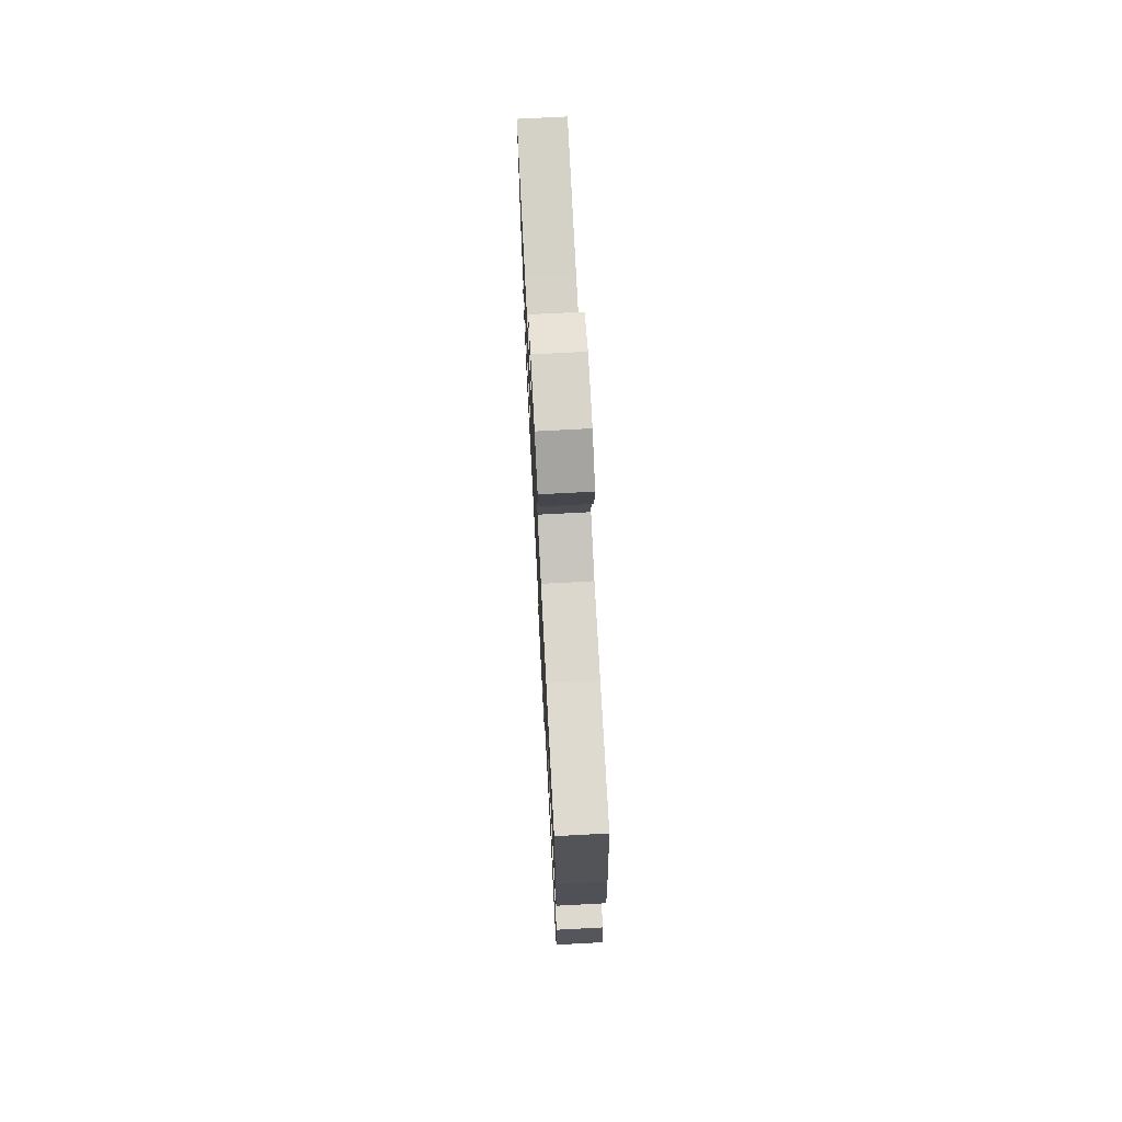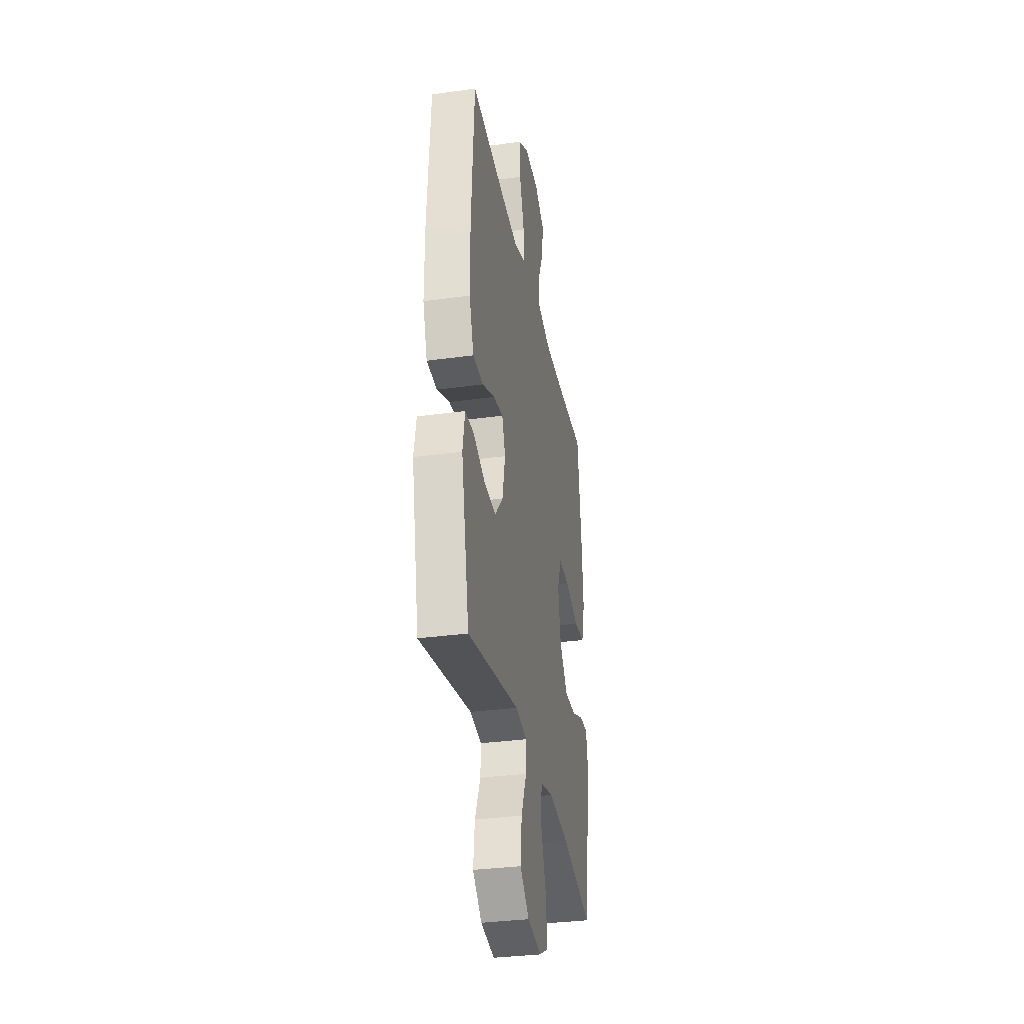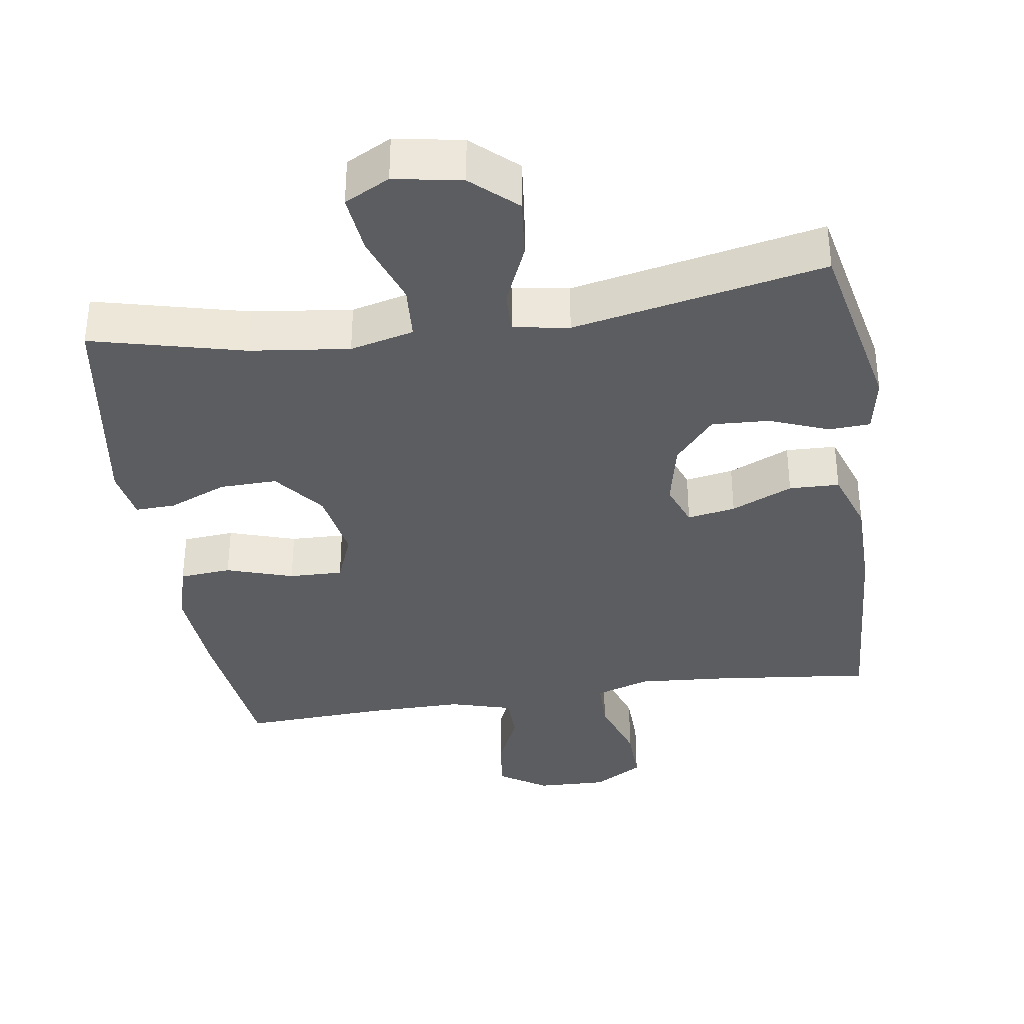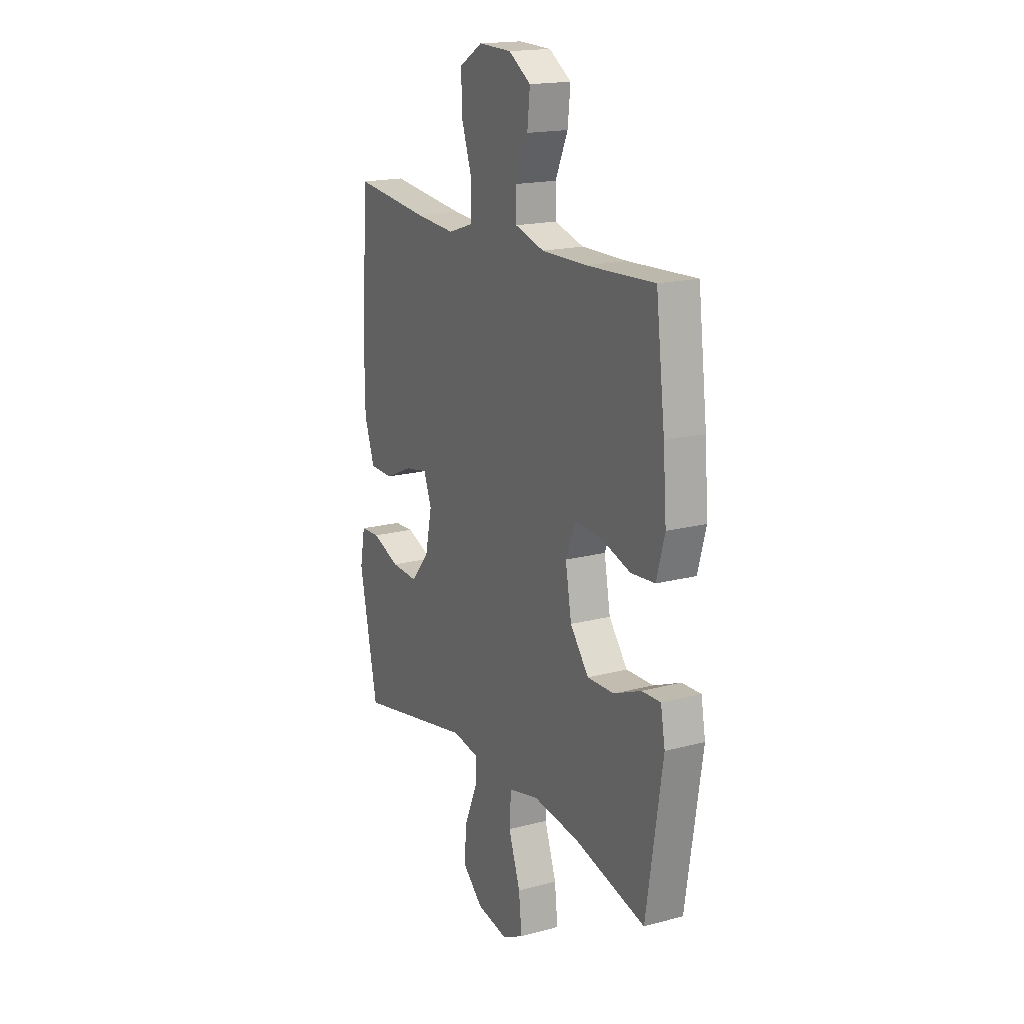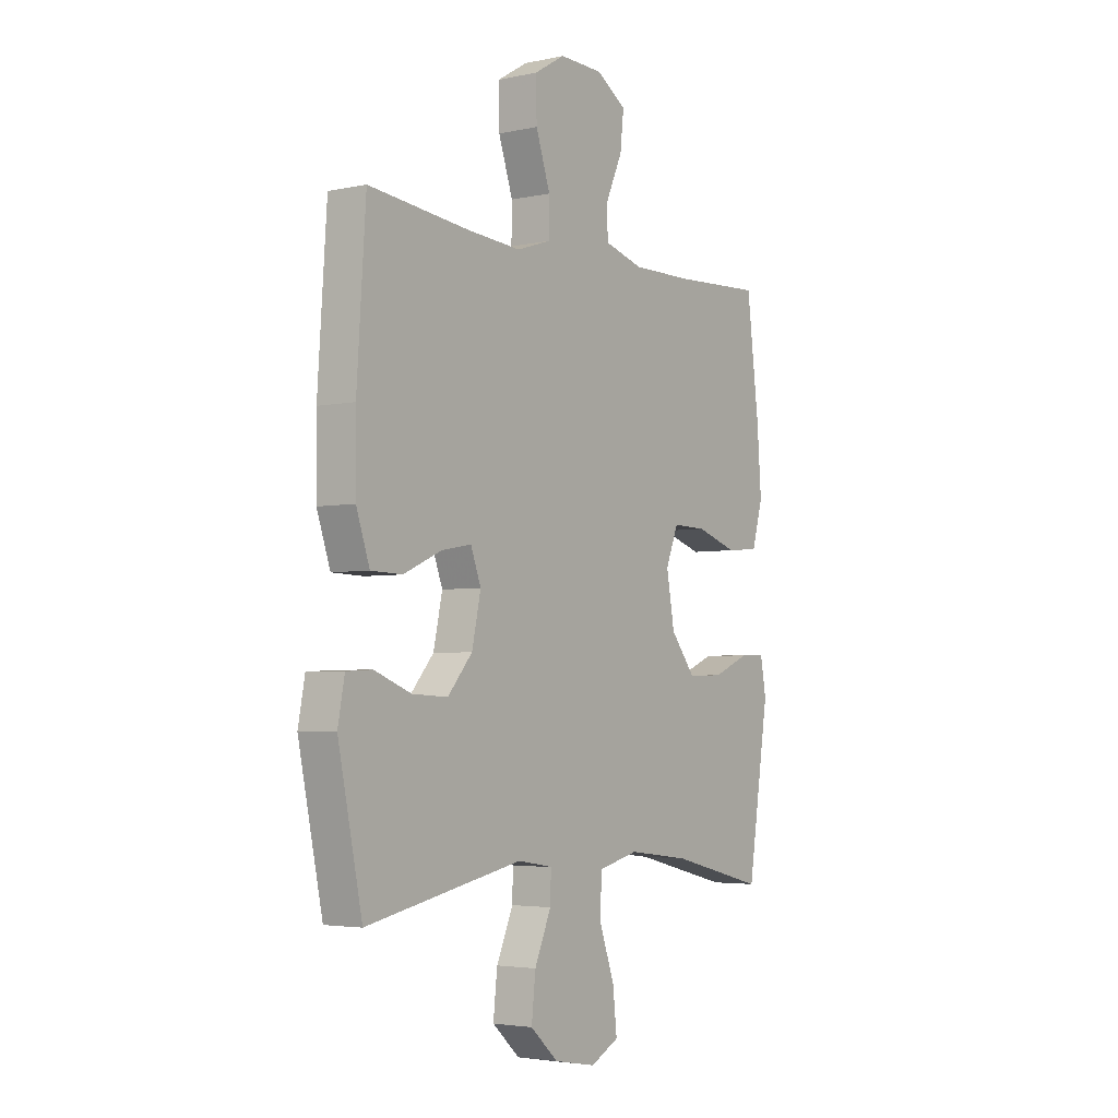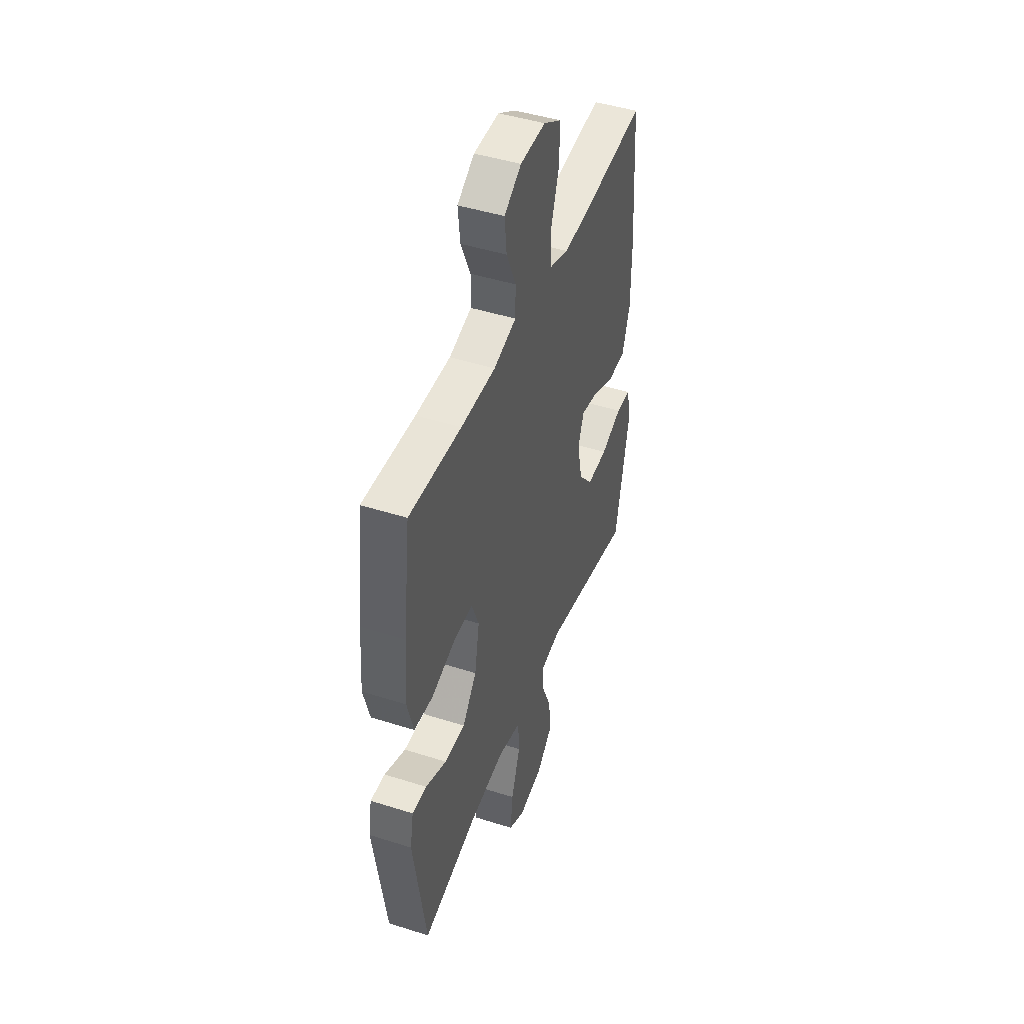
<metadata>
{"format":"obj","ext":"obj","renderer":"f3d","projection":"perspective","resolution":1024,"background":"white","views":[{"elev":73.6,"azim":87.0,"up":"+Z"},{"elev":-33.2,"azim":-79.2,"up":"+Z"},{"elev":-36.2,"azim":-171.4,"up":"+Y"},{"elev":17.7,"azim":62.4,"up":"+Z"},{"elev":-3.7,"azim":-54.4,"up":"+Z"},{"elev":45.5,"azim":110.2,"up":"+Z"}]}
</metadata>
<code>
v -0.5 0.07 -0.5
v -0.554 0.07 -0.24
v -0.539 0.07 -0.16
v -0.481 0.07 -0.157
v -0.399 0.07 -0.189
v -0.319 0.07 -0.193
v -0.264 0.07 -0.129
v -0.244 0.07 -0.037
v -0.267 0.07 0.024
v -0.334 0.07 0.012
v -0.419 0.07 -0.026
v -0.489 0.07 -0.024
v -0.519 0.07 0.064
v -0.52 0.07 0.201
v -0.5 0.07 0.5
v -0.274 0.07 0.475
v -0.154 0.07 0.466
v -0.078 0.07 0.491
v -0.077 0.07 0.563
v -0.109 0.07 0.658
v -0.111 0.07 0.74
v -0.042 0.07 0.781
v 0.056 0.07 0.778
v 0.122 0.07 0.735
v 0.114 0.07 0.661
v 0.077 0.07 0.578
v 0.078 0.07 0.514
v 0.165 0.07 0.489
v 0.299 0.07 0.49
v 0.5 0.07 0.5
v 0.527 0.07 0.28
v 0.537 0.07 0.148
v 0.513 0.07 0.061
v 0.441 0.07 0.055
v 0.348 0.07 0.085
v 0.273 0.07 0.087
v 0.245 0.07 0.016
v 0.263 0.07 -0.085
v 0.318 0.07 -0.155
v 0.398 0.07 -0.153
v 0.479 0.07 -0.119
v 0.535 0.07 -0.117
v 0.548 0.07 -0.189
v 0.5 0.07 -0.5
v 0.287 0.07 -0.447
v 0.149 0.07 -0.43
v 0.06 0.07 -0.452
v 0.055 0.07 -0.528
v 0.09 0.07 -0.628
v 0.099 0.07 -0.711
v 0.036 0.07 -0.744
v -0.058 0.07 -0.727
v -0.12 0.07 -0.671
v -0.111 0.07 -0.587
v -0.074 0.07 -0.501
v -0.072 0.07 -0.442
v -0.15 0.07 -0.429
v -0.5 0 -0.5
v -0.554 0 -0.24
v -0.539 0 -0.16
v -0.481 0 -0.157
v -0.399 0 -0.189
v -0.319 0 -0.193
v -0.264 0 -0.129
v -0.244 0 -0.037
v -0.267 0 0.024
v -0.334 0 0.012
v -0.419 0 -0.026
v -0.489 0 -0.024
v -0.519 0 0.064
v -0.52 0 0.201
v -0.5 0 0.5
v -0.274 0 0.475
v -0.154 0 0.466
v -0.078 0 0.491
v -0.077 0 0.563
v -0.109 0 0.658
v -0.111 0 0.74
v -0.042 0 0.781
v 0.056 0 0.778
v 0.122 0 0.735
v 0.114 0 0.661
v 0.077 0 0.578
v 0.078 0 0.514
v 0.165 0 0.489
v 0.299 0 0.49
v 0.5 0 0.5
v 0.527 0 0.28
v 0.537 0 0.148
v 0.513 0 0.061
v 0.441 0 0.055
v 0.348 0 0.085
v 0.273 0 0.087
v 0.245 0 0.016
v 0.263 0 -0.085
v 0.318 0 -0.155
v 0.398 0 -0.153
v 0.479 0 -0.119
v 0.535 0 -0.117
v 0.548 0 -0.189
v 0.5 0 -0.5
v 0.287 0 -0.447
v 0.149 0 -0.43
v 0.06 0 -0.452
v 0.055 0 -0.528
v 0.09 0 -0.628
v 0.099 0 -0.711
v 0.036 0 -0.744
v -0.058 0 -0.727
v -0.12 0 -0.671
v -0.111 0 -0.587
v -0.074 0 -0.501
v -0.072 0 -0.442
v -0.15 0 -0.429
f 52 53 54 55
f 52 55 56
f 51 52 56
f 48 49 50 51
f 47 48 51 56
f 46 47 56 57
f 42 43 44 45
f 40 41 42 45
f 39 40 45 46
f 38 39 46 57
f 32 33 34 35
f 32 35 36
f 29 30 31 32
f 28 29 32 36
f 27 28 36 37
f 23 24 25 26
f 23 26 27
f 22 23 27
f 19 20 21 22
f 18 19 22 27
f 17 18 27 37
f 13 14 15 16
f 10 11 12 13
f 9 10 13 16
f 8 9 16 17
f 2 3 4 5
f 2 5 6
f 1 2 6
f 57 1 6 7
f 8 17 37 38
f 7 8 38 57
f 112 111 110 109
f 113 112 109
f 113 109 108
f 108 107 106 105
f 113 108 105 104
f 114 113 104 103
f 102 101 100 99
f 102 99 98 97
f 103 102 97 96
f 114 103 96 95
f 92 91 90 89
f 93 92 89
f 89 88 87 86
f 93 89 86 85
f 94 93 85 84
f 83 82 81 80
f 84 83 80
f 84 80 79
f 79 78 77 76
f 84 79 76 75
f 94 84 75 74
f 73 72 71 70
f 70 69 68 67
f 73 70 67 66
f 74 73 66 65
f 62 61 60 59
f 63 62 59
f 63 59 58
f 64 63 58 114
f 95 94 74 65
f 114 95 65 64
f 1 58 59 2
f 2 59 60 3
f 3 60 61 4
f 4 61 62 5
f 5 62 63 6
f 6 63 64 7
f 7 64 65 8
f 8 65 66 9
f 9 66 67 10
f 10 67 68 11
f 11 68 69 12
f 12 69 70 13
f 13 70 71 14
f 14 71 72 15
f 15 72 73 16
f 16 73 74 17
f 17 74 75 18
f 18 75 76 19
f 19 76 77 20
f 20 77 78 21
f 21 78 79 22
f 22 79 80 23
f 23 80 81 24
f 24 81 82 25
f 25 82 83 26
f 26 83 84 27
f 27 84 85 28
f 28 85 86 29
f 29 86 87 30
f 30 87 88 31
f 31 88 89 32
f 32 89 90 33
f 33 90 91 34
f 34 91 92 35
f 35 92 93 36
f 36 93 94 37
f 37 94 95 38
f 38 95 96 39
f 39 96 97 40
f 40 97 98 41
f 41 98 99 42
f 42 99 100 43
f 43 100 101 44
f 44 101 102 45
f 45 102 103 46
f 46 103 104 47
f 47 104 105 48
f 48 105 106 49
f 49 106 107 50
f 50 107 108 51
f 51 108 109 52
f 52 109 110 53
f 53 110 111 54
f 54 111 112 55
f 55 112 113 56
f 56 113 114 57
f 57 114 58 1

</code>
